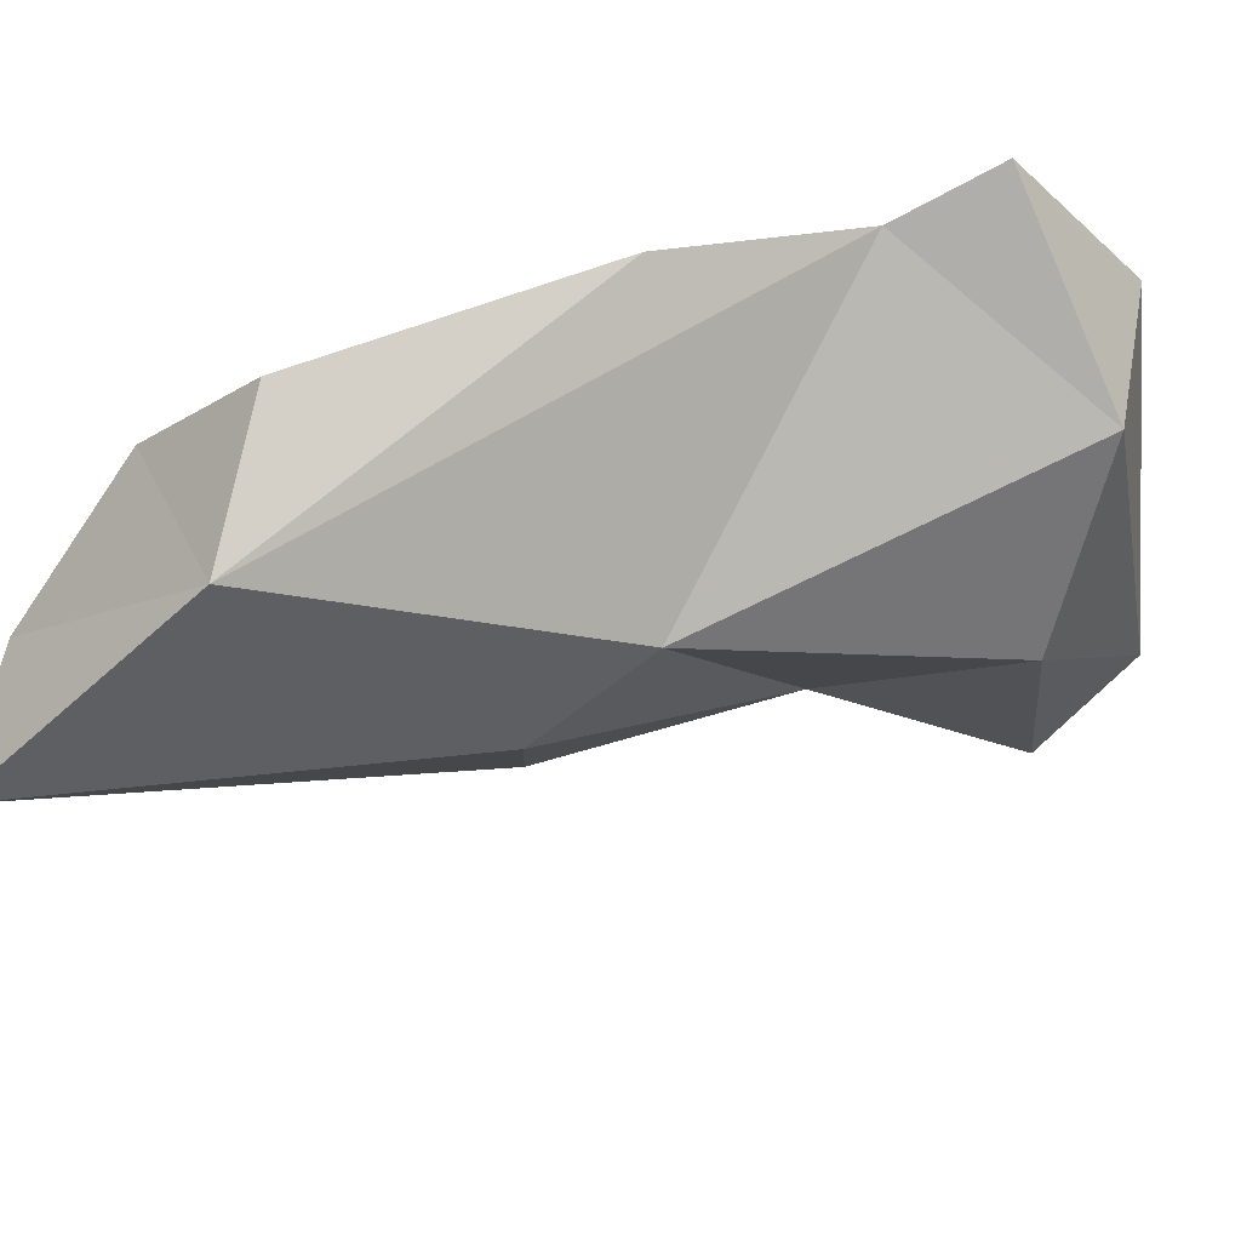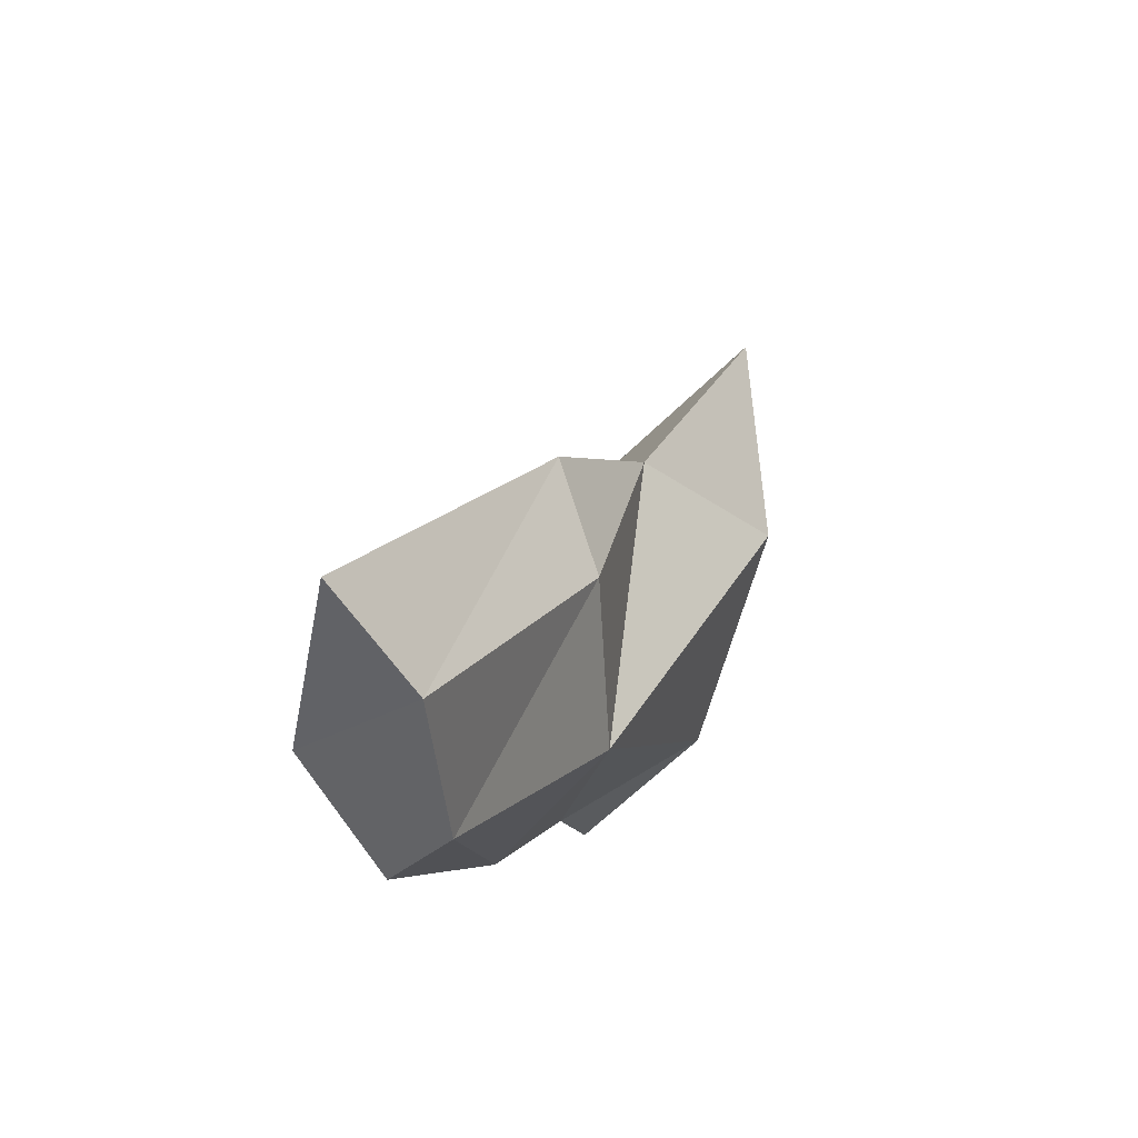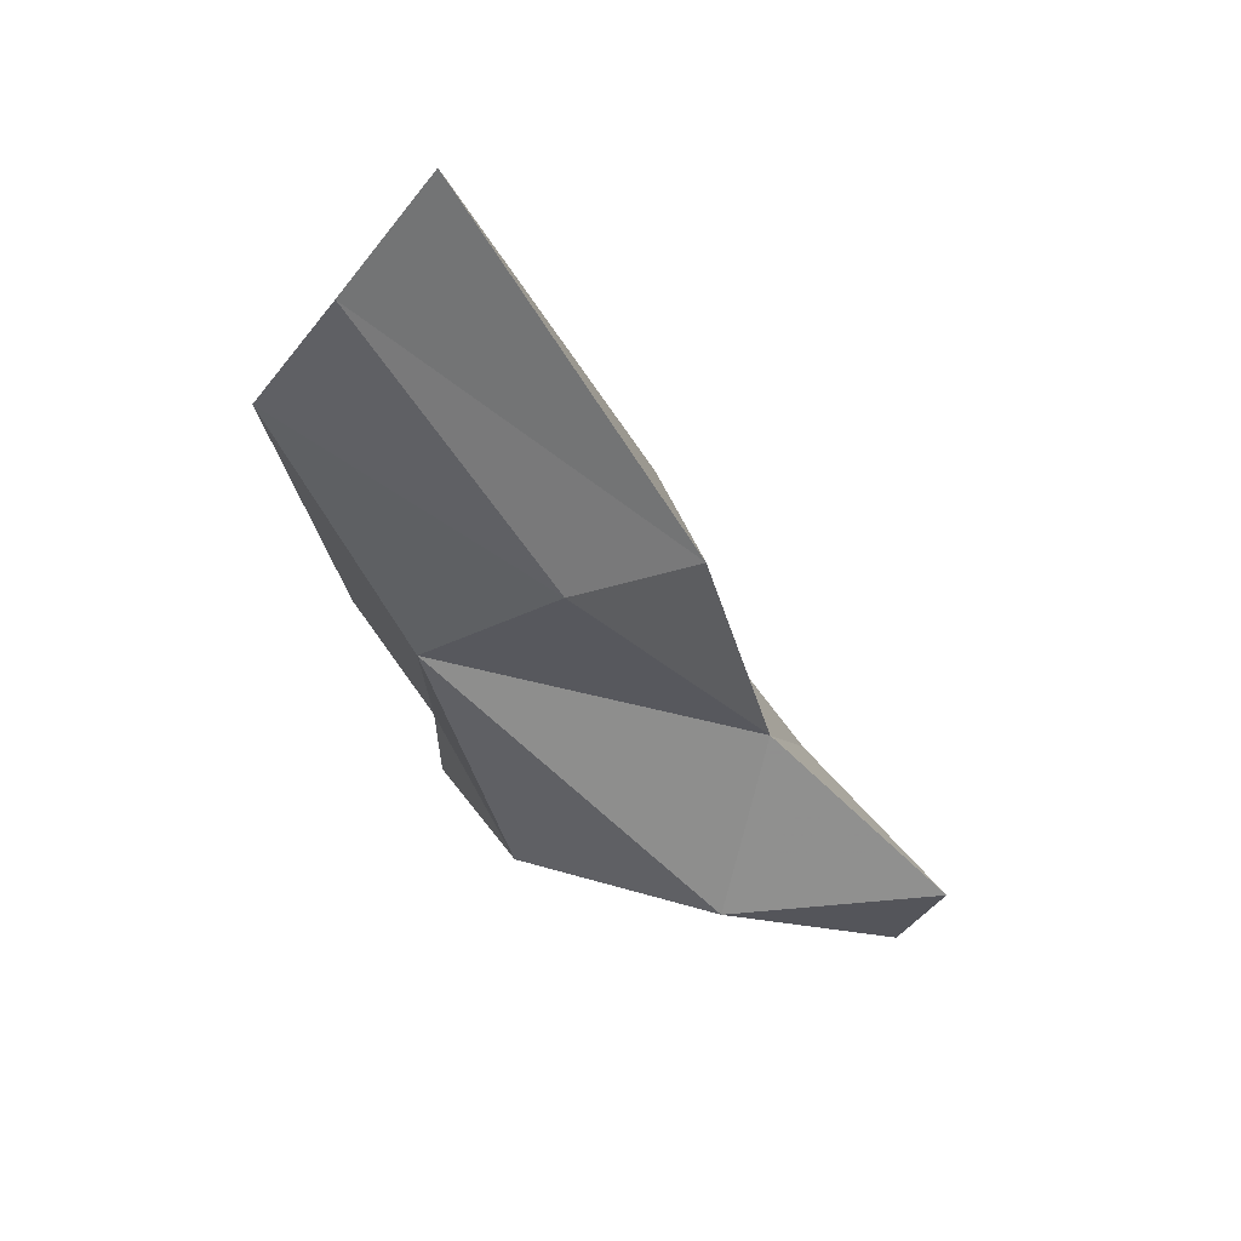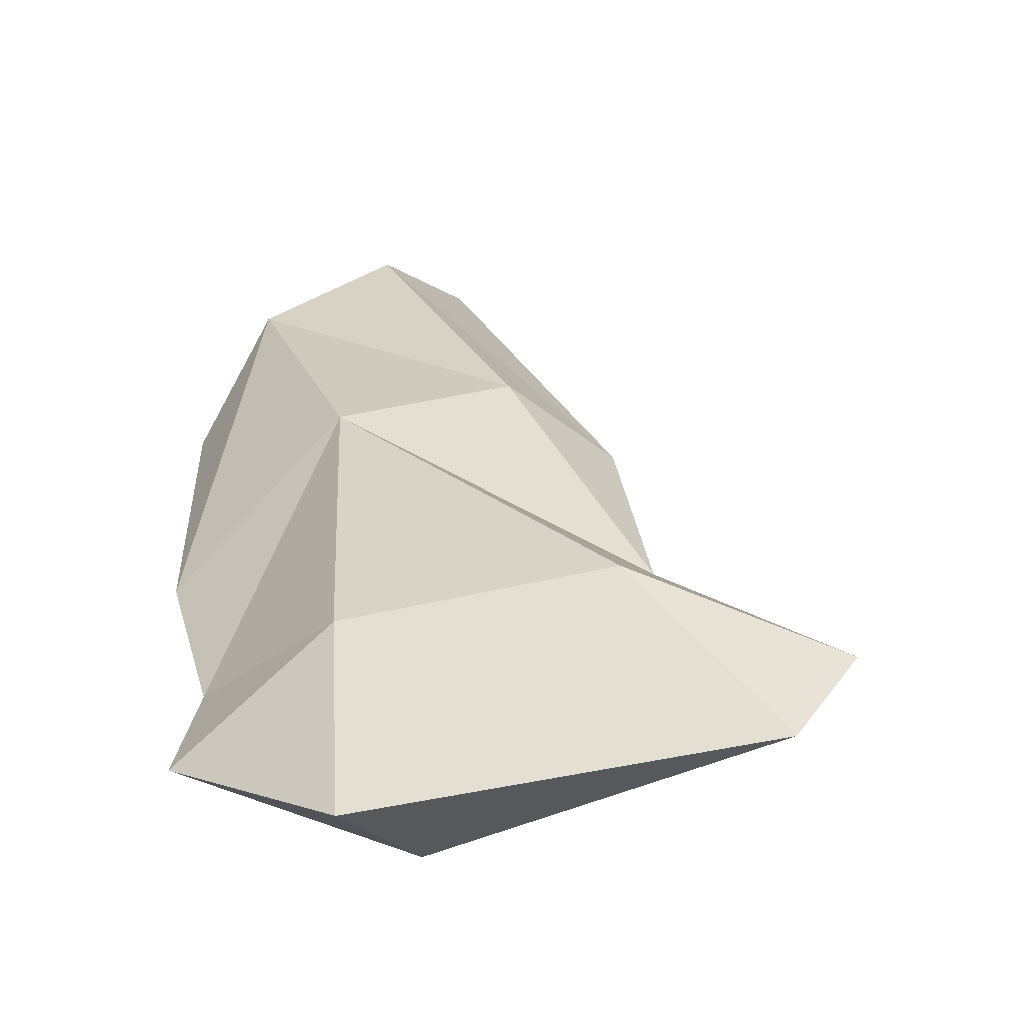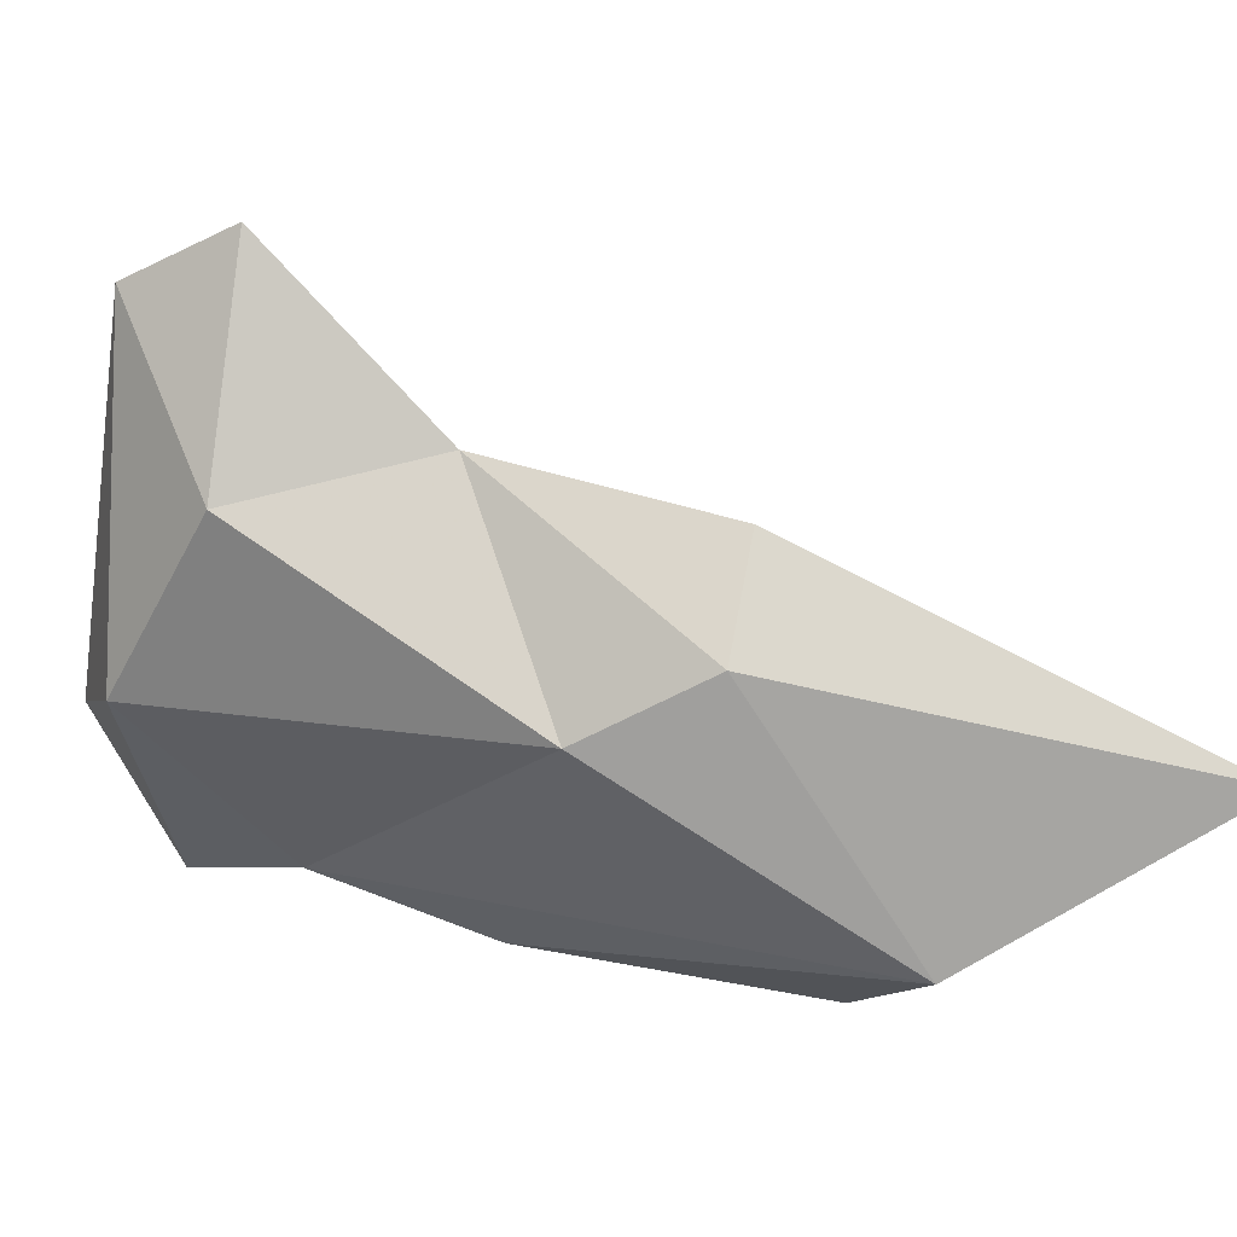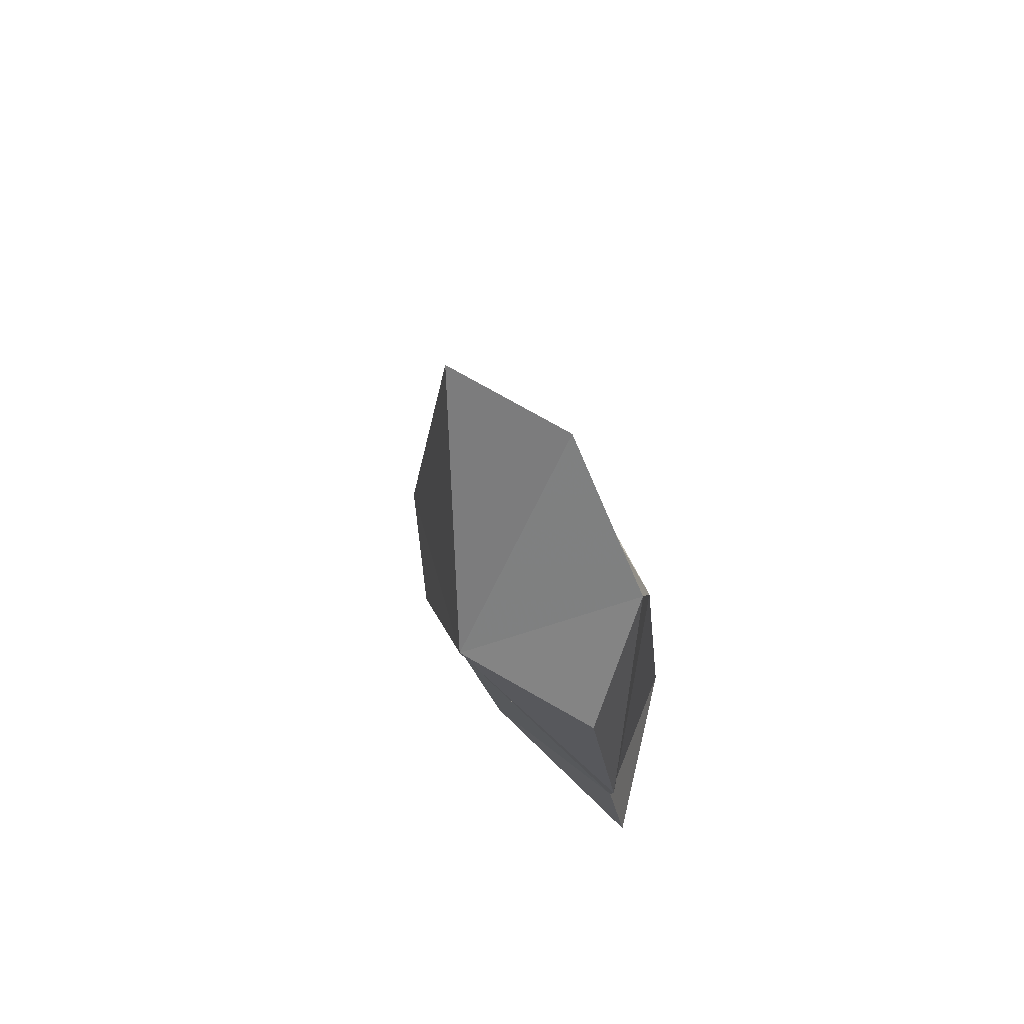
<metadata>
{"format":"obj","ext":"obj","renderer":"f3d","projection":"perspective","resolution":1024,"background":"white","views":[{"elev":-56.8,"azim":-60.8,"up":"+Z"},{"elev":73.5,"azim":-76.1,"up":"+Y"},{"elev":70.2,"azim":15.6,"up":"+Y"},{"elev":44.5,"azim":15.1,"up":"+Z"},{"elev":-59.0,"azim":105.3,"up":"+Z"},{"elev":49.3,"azim":-115.6,"up":"+Y"}]}
</metadata>
<code>
v 273.3 282 71.17
v 272.8 279.5 70.05
v 274.2 274.6 71.39
v 274.7 285 70.48
v 275.8 286.4 68.76
v 276 269.9 72.71
v 278.6 280.2 72.28
v 275.8 271.8 72.25
v 280.5 280.1 71.08
v 274.3 281 68.17
v 276.2 277.8 73.07
v 278.7 276.8 69.4
v 279.9 270.2 71.55
v 278.1 271.9 74.54
v 282.1 276.2 72.34
v 282.1 273.8 74.97
v 279.3 279.3 69.48
v 278.9 269.2 73.43
v 282.7 272.7 71.29
v 285.8 274.1 73.65
v 285.2 271.9 74.08
g foo
f 2 10 3
f 17 5 9
f 17 10 5
f 8 3 10
f 12 10 17
f 13 8 12
f 12 8 10
f 13 6 8
f 19 12 15
f 15 12 17
f 15 17 9
f 18 6 13
f 19 13 12
f 21 13 19
f 21 18 13
f 19 15 20
f 21 19 20
f 2 3 1
f 4 7 9
f 4 1 7
f 4 9 5
f 1 3 11
f 1 11 7
f 3 8 11
f 8 6 14
f 11 8 14
f 7 11 15
f 7 15 9
f 14 6 18
f 11 14 16
f 11 16 15
f 14 18 16
f 16 18 21
f 15 16 20
f 16 21 20
f 4 5 10
f 1 4 10
f 1 10 2
g

</code>
